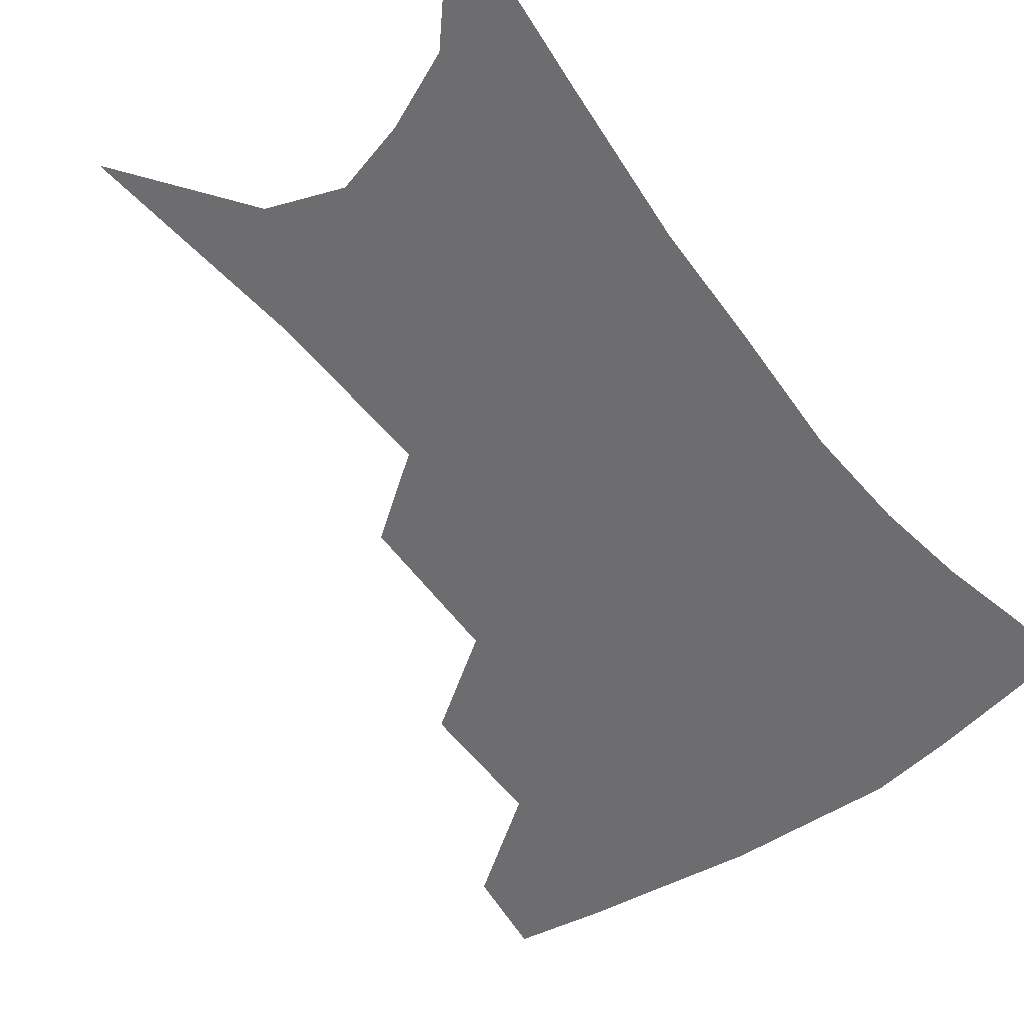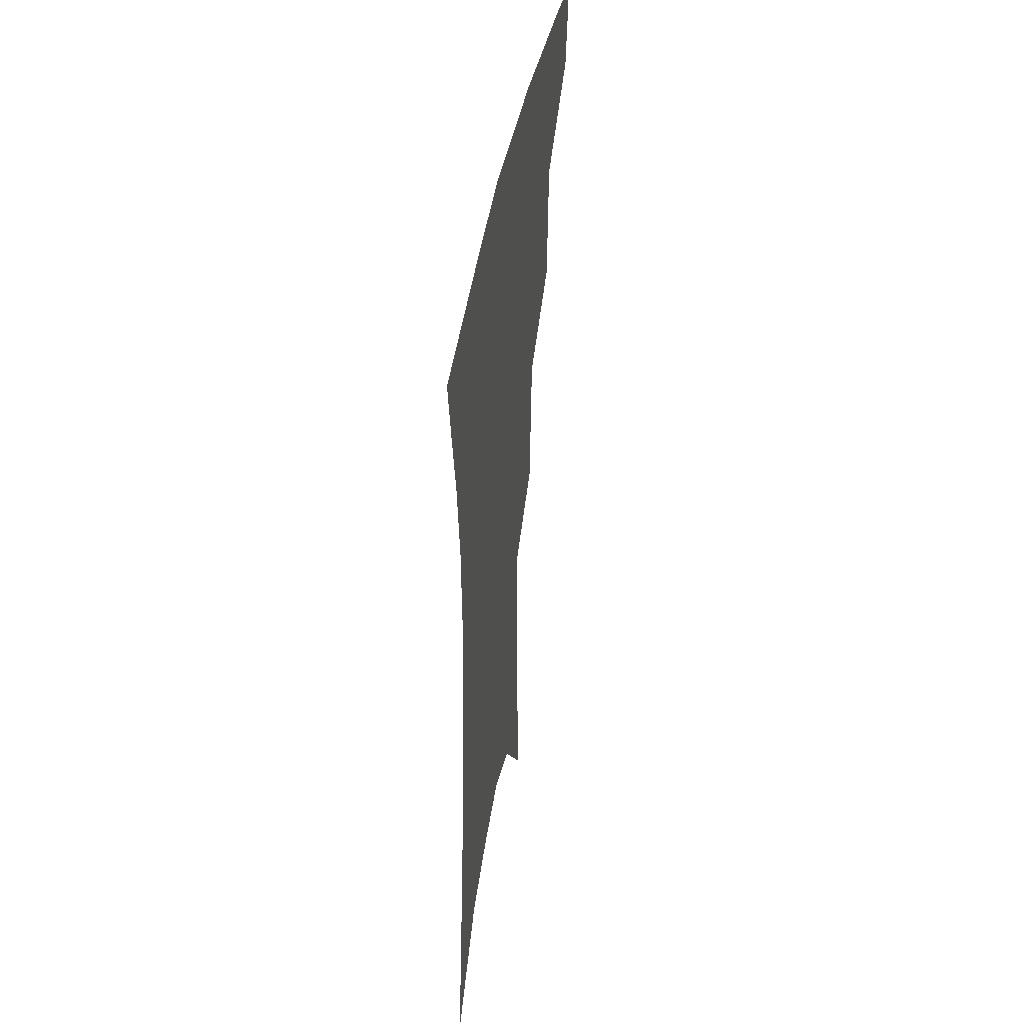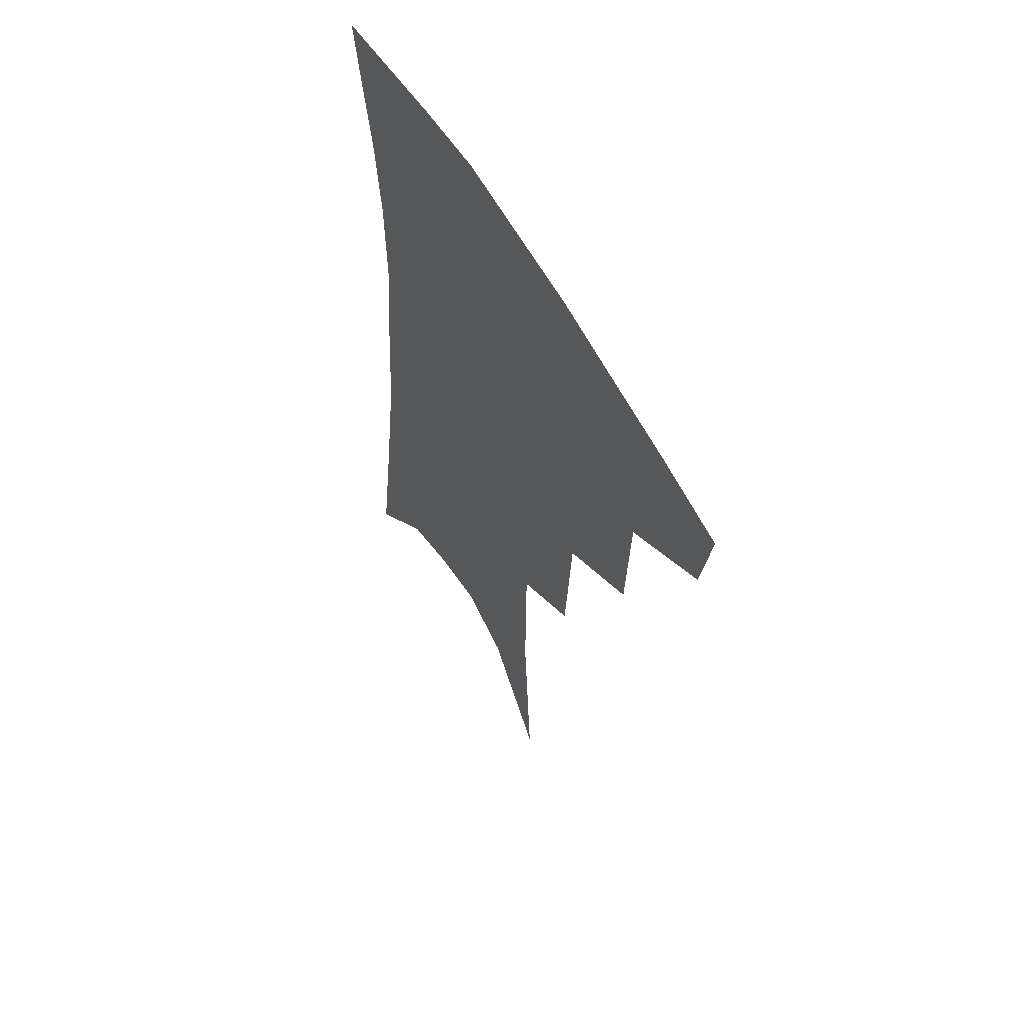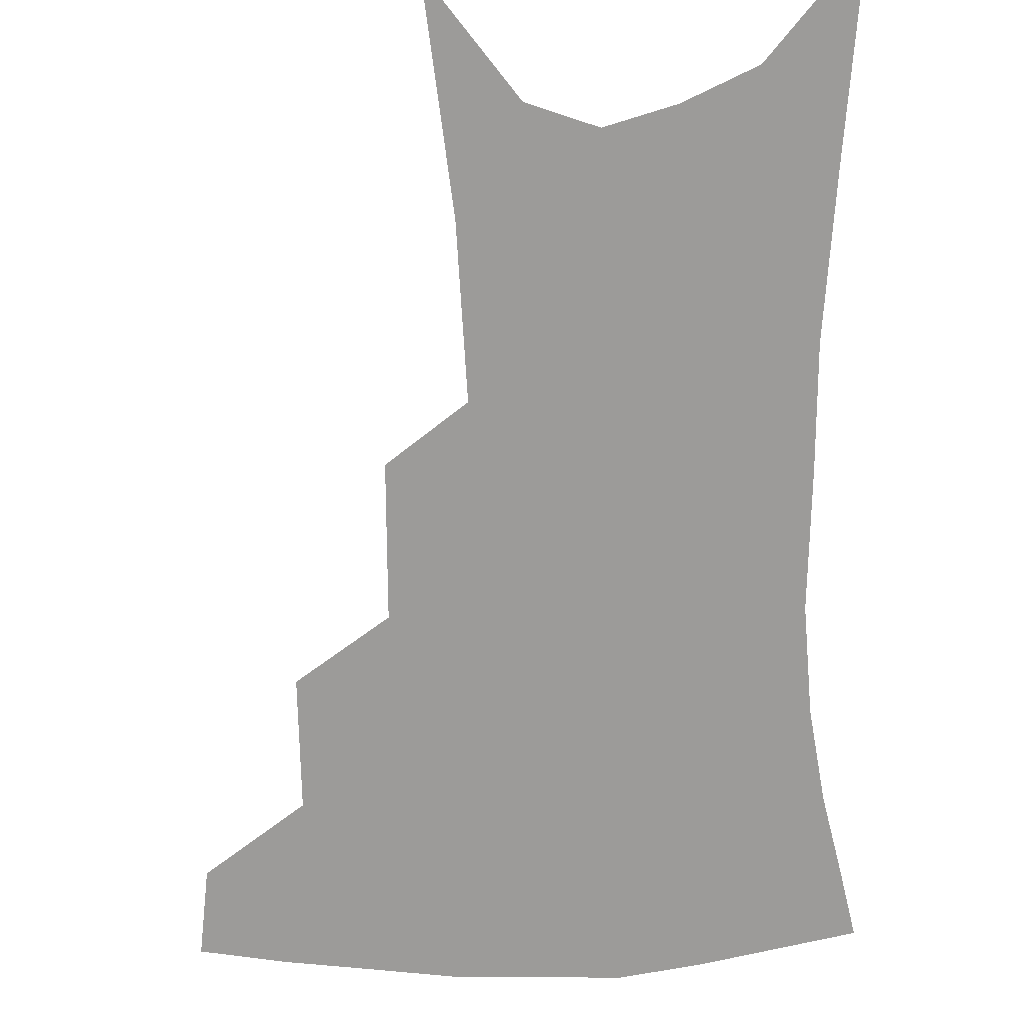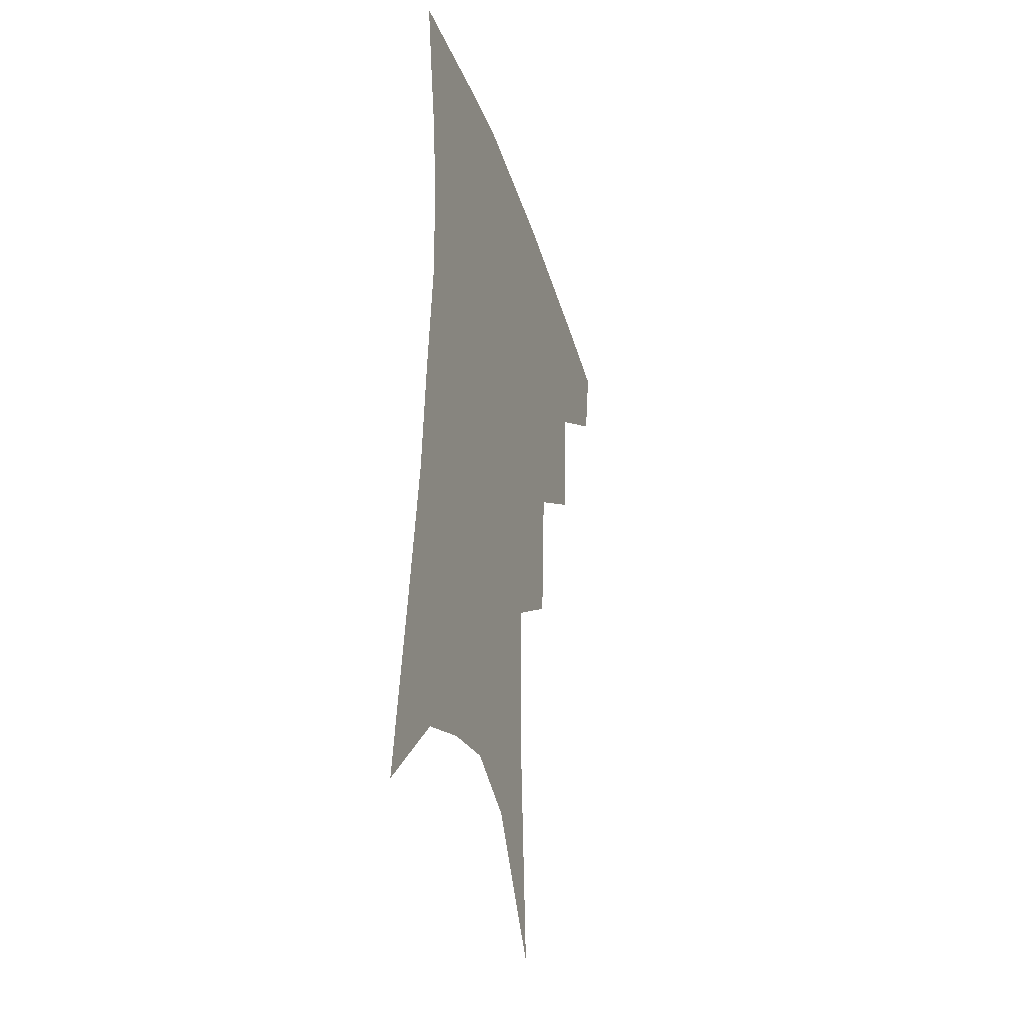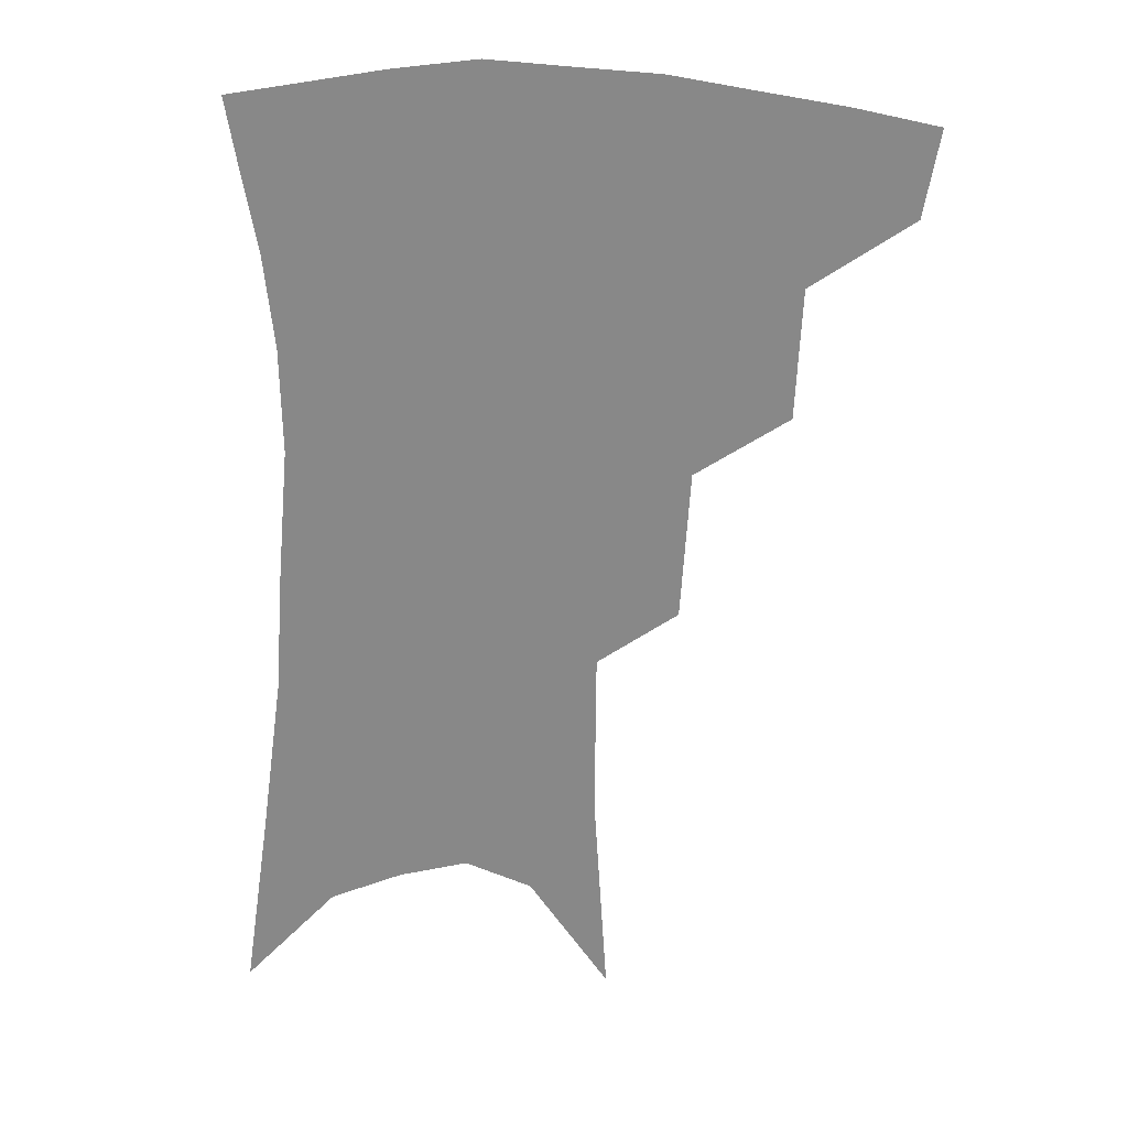
<metadata>
{"format":"obj","ext":"obj","renderer":"f3d","projection":"perspective","resolution":1024,"background":"white","views":[{"elev":-54.1,"azim":38.8,"up":"+Z"},{"elev":46.2,"azim":100.1,"up":"+Y"},{"elev":59.3,"azim":-120.0,"up":"+Y"},{"elev":-69.7,"azim":3.9,"up":"+Z"},{"elev":-35.5,"azim":107.2,"up":"+Y"},{"elev":26.9,"azim":-177.9,"up":"+Y"}]}
</metadata>
<code>
v 477.9 348.3 0
v 473.3 374.3 0
v 510.1 288.6 0
v 508.2 327.9 0
v 503.5 354.2 0
v 498.3 379.5 0
v 541.1 224.8 0
v 538.3 270.5 0
v 535.1 306.8 0
v 532.1 334.8 0
v 528 358.9 0
v 523.6 383.8 0
v 561.7 90.86 0
v 565.9 156.9 0
v 565.5 208.2 0
v 561.2 244.5 0
v 558.9 283.6 0
v 557.6 315.2 0
v 555.3 339.4 0
v 552.1 362.7 0
v 548.3 388 0
v 586 126.4 0
v 586 178.6 0
v 583.4 220.4 0
v 580.7 257.3 0
v 579.2 290.7 0
v 578.9 319.9 0
v 578 342.3 0
v 576.8 364.6 0
v 573.4 389.9 0
v 606.2 134.7 0
v 604.3 180 0
v 601.2 227.3 0
v 599.3 263.2 0
v 598.7 294.1 0
v 599.1 320.8 0
v 599.8 343.8 0
v 599.8 365.5 0
v 597.3 391.7 0
v 627.1 129.7 0
v 622.6 183.5 0
v 619 228.2 0
v 617.6 262.9 0
v 617.5 294.2 0
v 618.7 320.6 0
v 620.5 343 0
v 622.6 364.7 0
v 622.3 388.7 0
v 649 120.8 0
v 642.7 175.4 0
v 638.3 219.9 0
v 636.8 254.4 0
v 636.2 287.9 0
v 637.5 317.6 0
v 640.6 341.4 0
v 644 363.1 0
v 646.2 384.8 0
v 677.3 90.48 0
v 669 148.5 0
v 662.3 197.7 0
v 659.7 234.7 0
v 656.1 275.7 0
v 656.7 307.9 0
v 659.7 336 0
v 664.1 360.1 0
v 667.7 381.2 0
v 721 391 0
f 4 5 1
f 1 5 2
f 5 6 2
f 8 9 3
f 3 9 4
f 9 10 4
f 4 10 5
f 10 11 5
f 5 11 6
f 11 12 6
f 15 16 7
f 7 16 8
f 16 17 8
f 8 17 9
f 17 18 9
f 9 18 10
f 18 19 10
f 10 19 11
f 19 20 11
f 11 20 12
f 20 21 12
f 13 22 14
f 22 23 14
f 14 23 15
f 23 24 15
f 15 24 16
f 24 25 16
f 16 25 17
f 25 26 17
f 17 26 18
f 26 27 18
f 18 27 19
f 27 28 19
f 19 28 20
f 28 29 20
f 20 29 21
f 29 30 21
f 22 31 23
f 31 32 23
f 23 32 24
f 32 33 24
f 24 33 25
f 33 34 25
f 25 34 26
f 34 35 26
f 26 35 27
f 35 36 27
f 27 36 28
f 36 37 28
f 28 37 29
f 37 38 29
f 29 38 30
f 38 39 30
f 31 40 32
f 40 41 32
f 32 41 33
f 41 42 33
f 33 42 34
f 42 43 34
f 34 43 35
f 43 44 35
f 35 44 36
f 44 45 36
f 36 45 37
f 45 46 37
f 37 46 38
f 46 47 38
f 38 47 39
f 47 48 39
f 40 49 41
f 49 50 41
f 41 50 42
f 50 51 42
f 42 51 43
f 51 52 43
f 43 52 44
f 52 53 44
f 44 53 45
f 53 54 45
f 45 54 46
f 54 55 46
f 46 55 47
f 55 56 47
f 47 56 48
f 56 57 48
f 49 58 50
f 58 59 50
f 50 59 51
f 59 60 51
f 51 60 52
f 60 61 52
f 52 61 53
f 61 62 53
f 53 62 54
f 62 63 54
f 54 63 55
f 63 64 55
f 55 64 56
f 64 65 56
f 56 65 57
f 65 66 57

</code>
